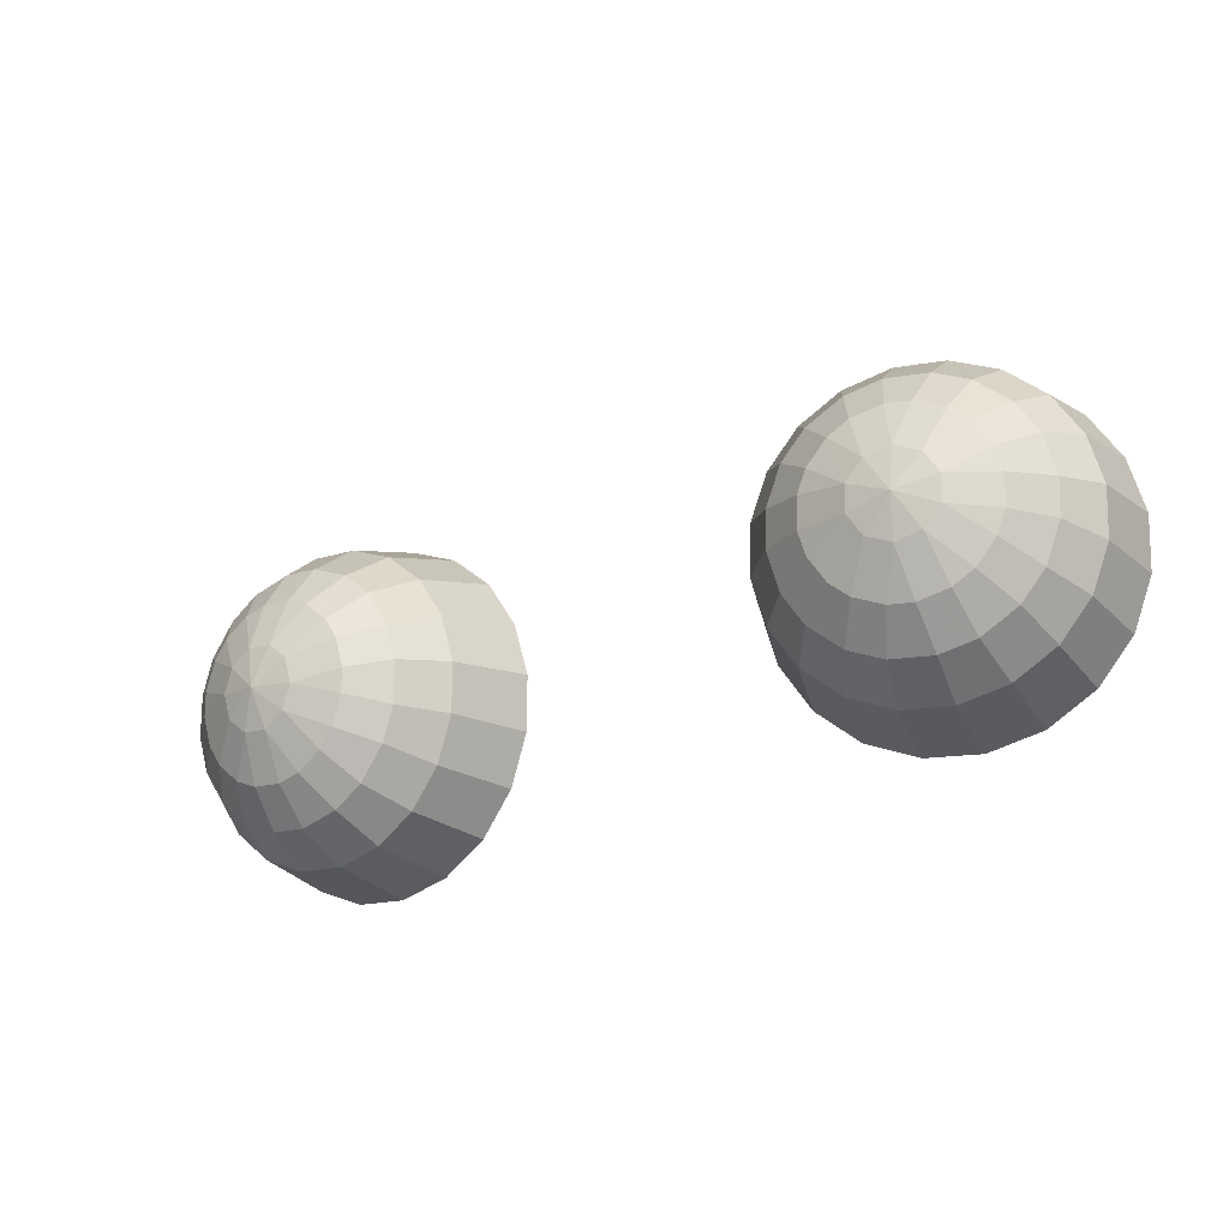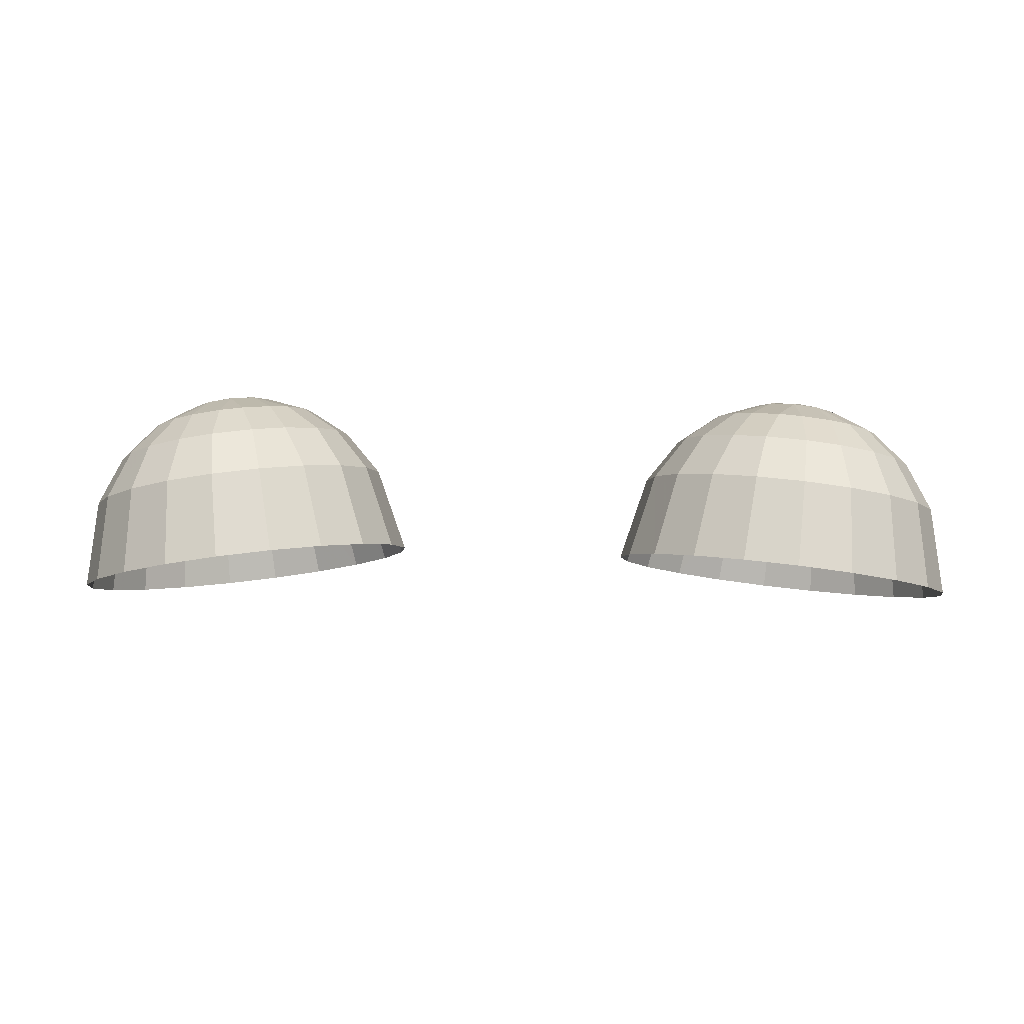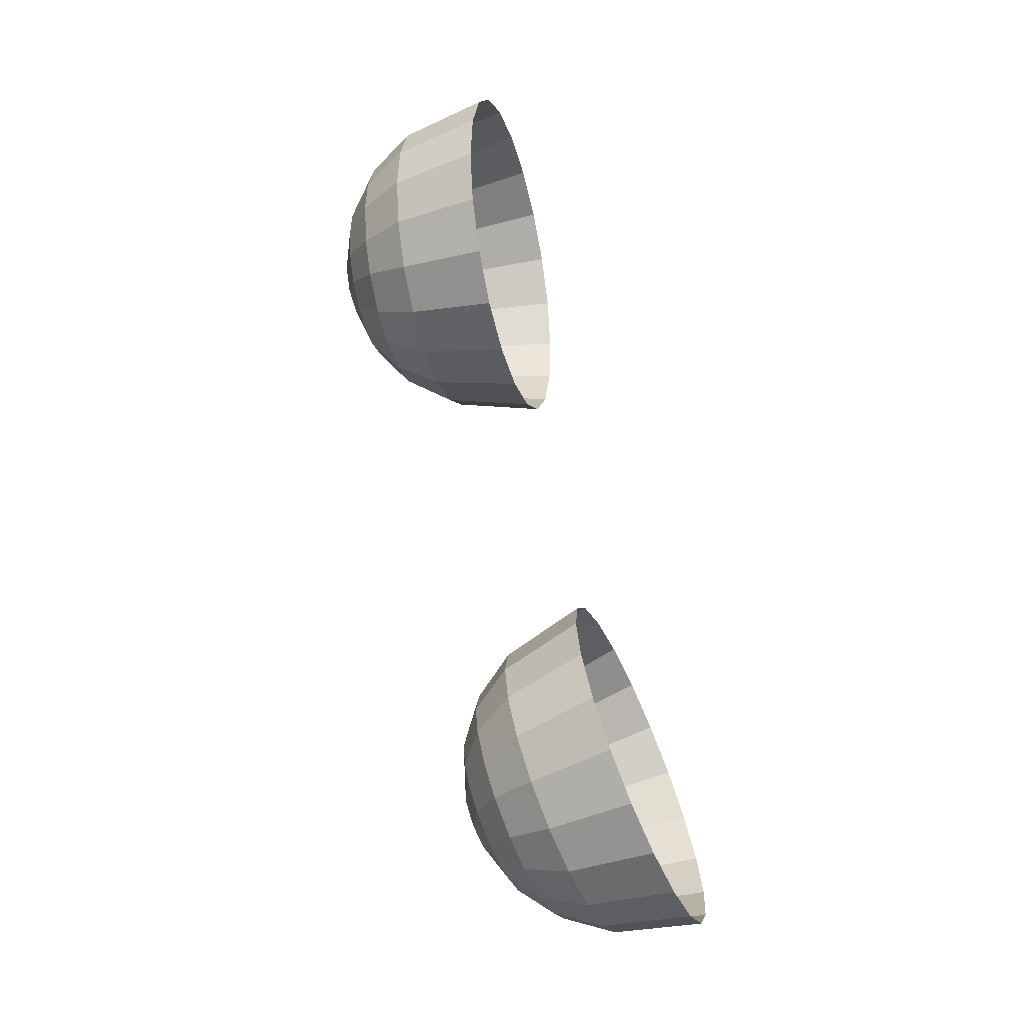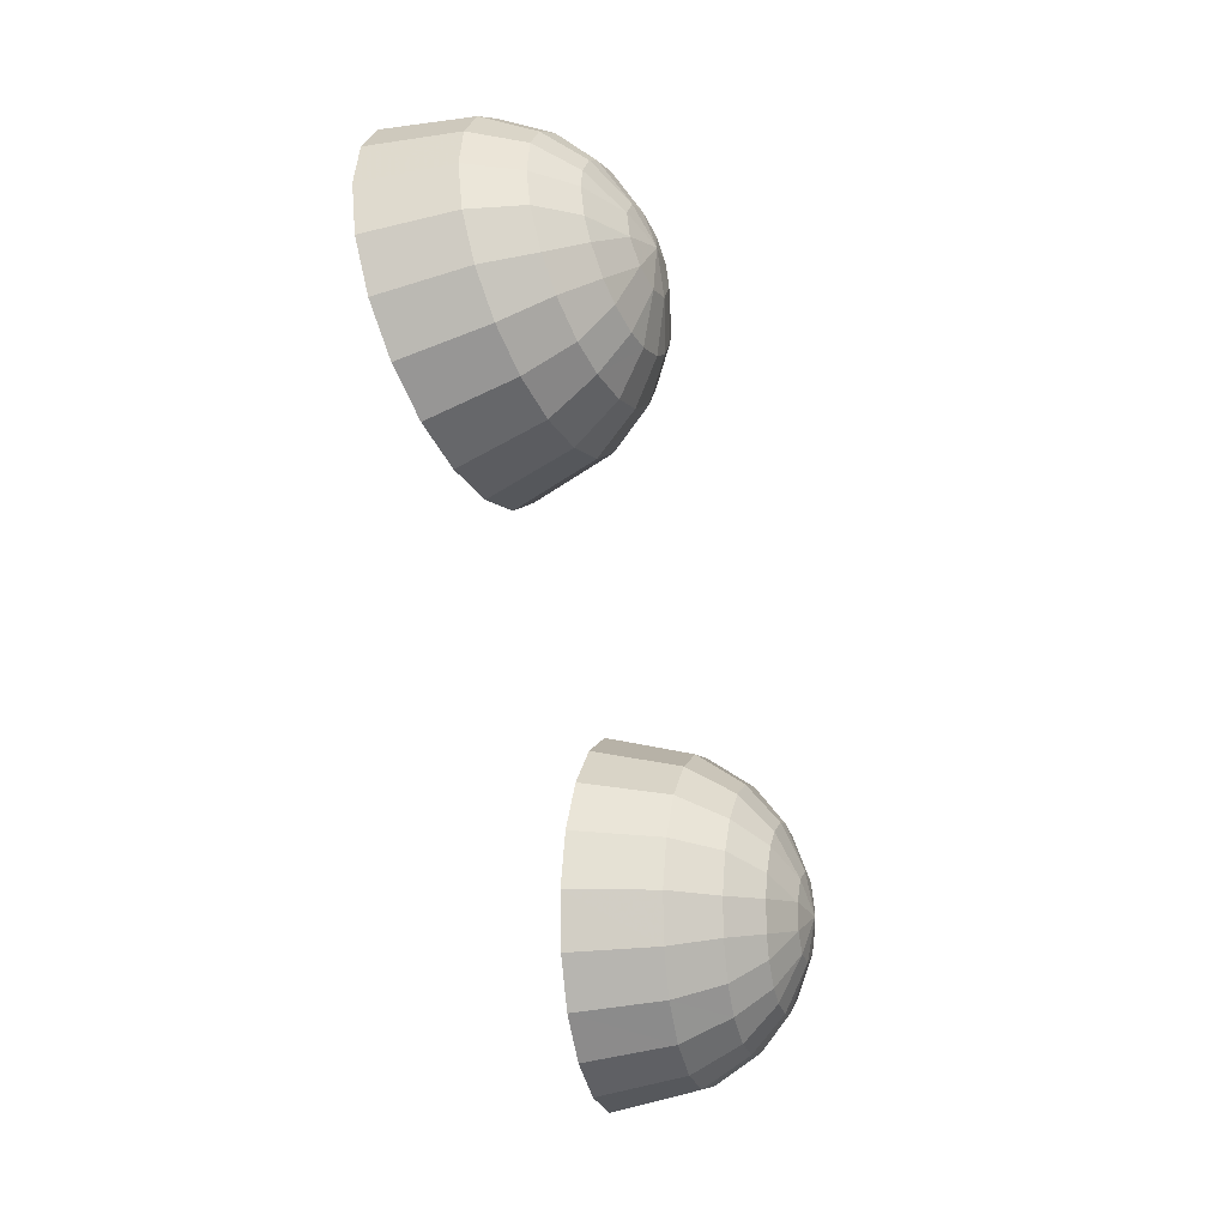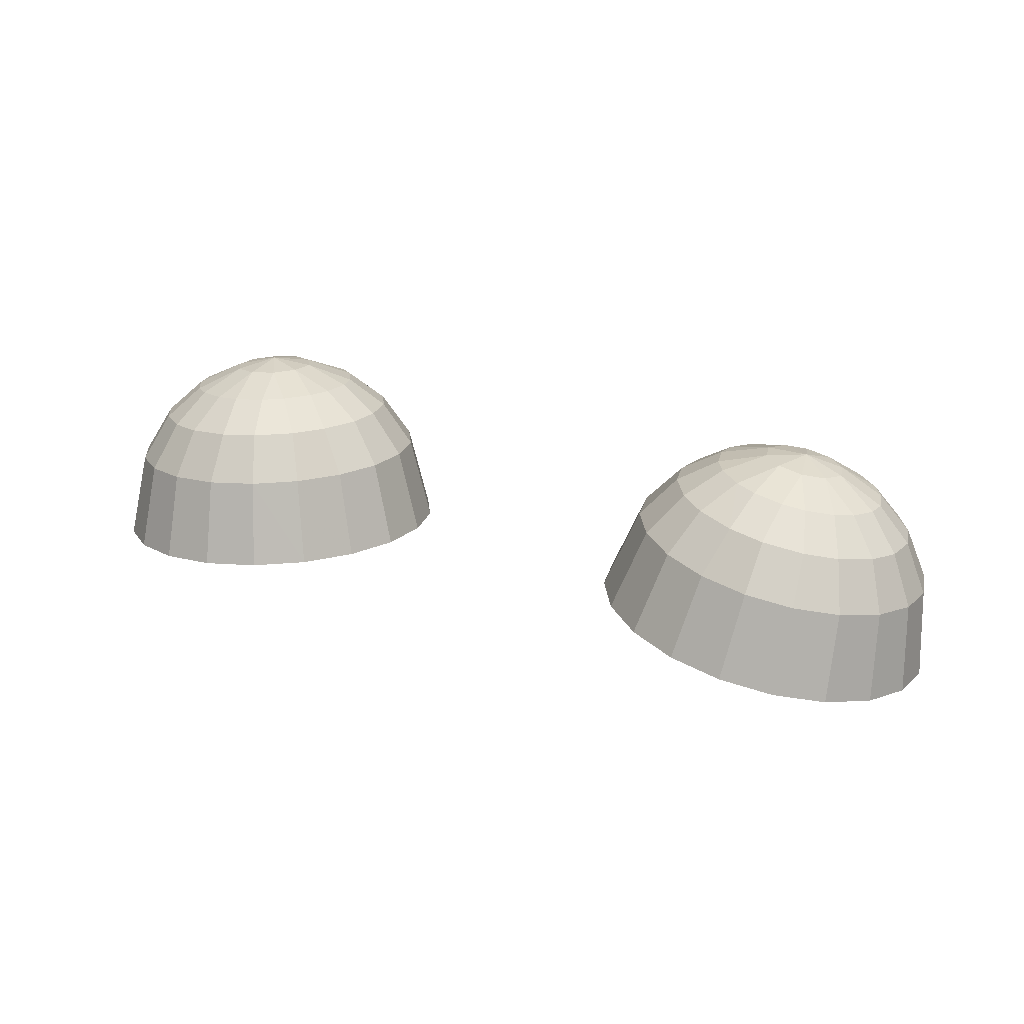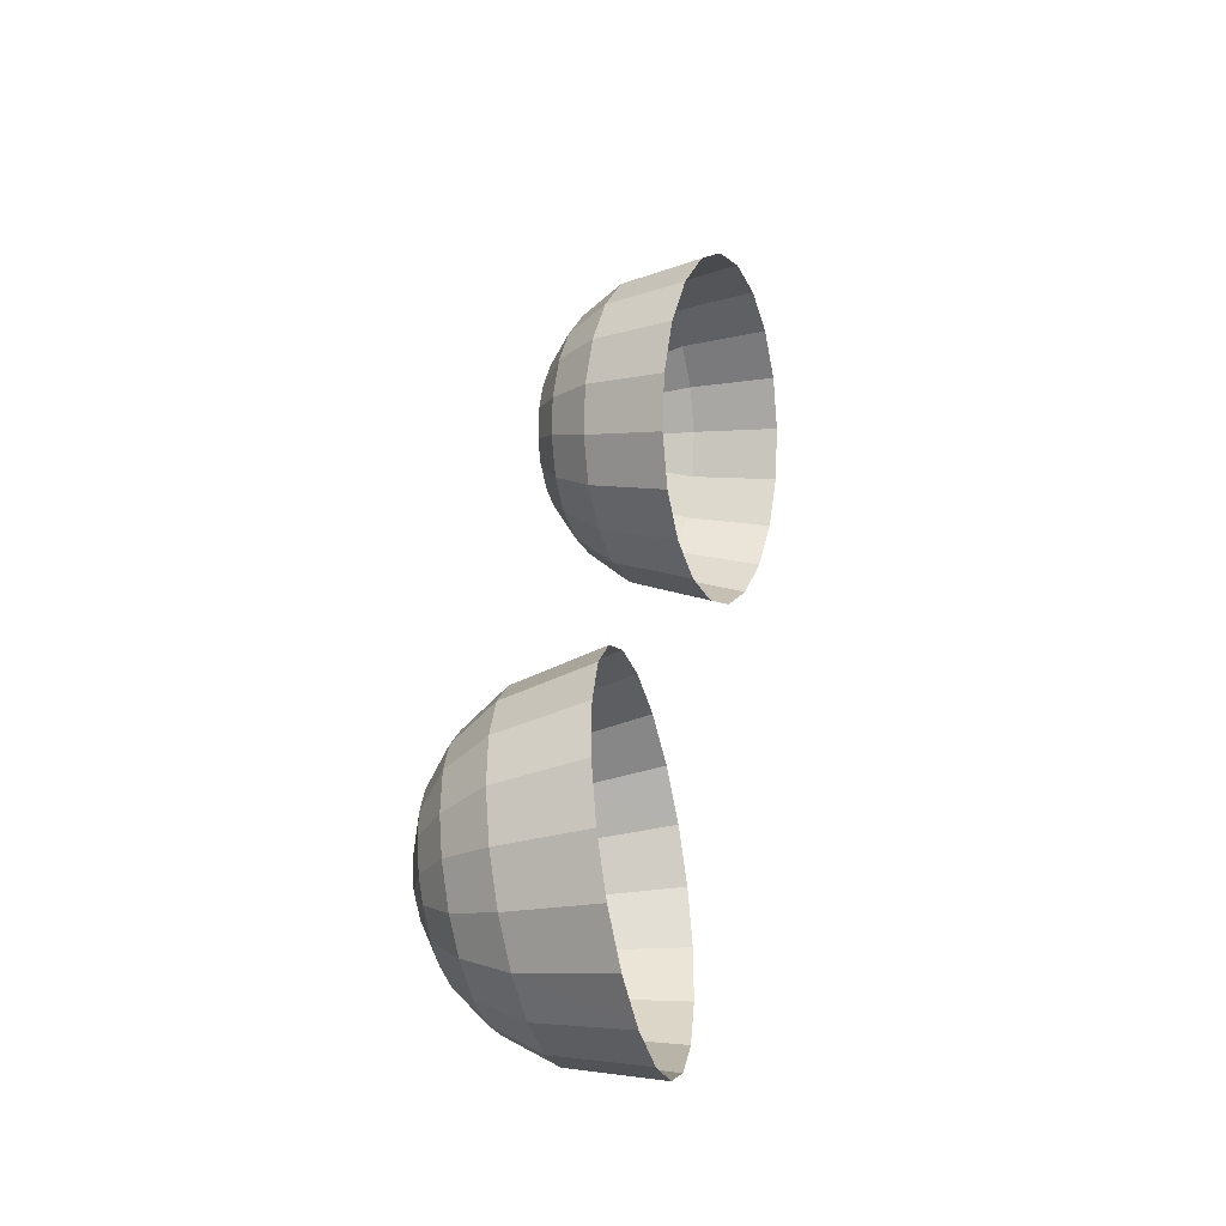
<metadata>
{"format":"obj","ext":"obj","renderer":"f3d","projection":"perspective","resolution":1024,"background":"white","views":[{"elev":-33.6,"azim":30.1,"up":"+Y"},{"elev":-19.8,"azim":2.3,"up":"+Z"},{"elev":75.2,"azim":78.4,"up":"+Y"},{"elev":-74.7,"azim":-74.7,"up":"+Y"},{"elev":34.2,"azim":-157.8,"up":"+Z"},{"elev":41.2,"azim":100.0,"up":"+Y"}]}
</metadata>
<code>
v -4.485 168.7 13.5
v -4.335 169.4 12.78
v -4.588 169 12.63
v -4.677 168.4 12.48
v -4.26 169.1 13.63
v -3.94 169.8 12.92
v -3.911 169.4 13.76
v -3.444 170 13.04
v -3.471 169.6 13.86
v -3.768 169.1 14.17
v -2.985 169.7 13.94
v -2.894 170.1 13.12
v -3.438 169.2 14.25
v -2.498 169.6 13.97
v -2.344 170 13.17
v -1.849 169.7 13.16
v -2.059 169.4 13.97
v -1.456 169.4 13.11
v -1.712 169 13.92
v -1.204 168.9 13.01
v -2.277 169 14.34
v -2.654 169.2 14.34
v -3.019 169.3 14.32
v -3.604 168.7 14.42
v -3.324 168.8 14.49
v -3.083 168.8 14.52
v -4.068 168.8 14.07
v -4.237 168.5 13.97
v -3.153 168.3 14.59
v -3.776 168.5 14.36
v -3.387 168.2 14.54
v -3.096 167.9 14.58
v -3.506 168 14.47
v -2.895 168.3 14.61
v -2.774 168.8 14.55
v -2.557 168.7 14.54
v -3.92 168.2 14.27
v -2.71 168.1 14.59
v -2.335 168.4 14.51
v -4.304 168.1 13.85
v -3.958 168 14.21
v -3.465 167.7 14.41
v -2.017 168.7 14.31
v -1.489 168.6 13.84
v -1.825 168.4 14.23
v -1.768 168 14.15
v -1.413 168.1 13.73
v -1.118 168.3 12.89
v -1.207 167.8 12.74
v -2.225 168.2 14.47
v -1.491 167.6 13.6
v -1.461 167.3 12.59
v -2.669 167.8 14.53
v -2.177 167.9 14.4
v -2.215 167.7 14.34
v -1.835 167.6 14.04
v -2.358 167.4 14.25
v -2.003 167.3 13.94
v -1.716 167.2 13.46
v -2.065 166.9 13.34
v -1.855 166.9 12.45
v -2.789 167.6 14.46
v -2.304 167 13.83
v -2.504 166.7 13.23
v -2.352 166.7 12.33
v -2.531 167.2 14.19
v -2.633 166.8 13.75
v -2.811 167.1 14.12
v -3.022 167.5 14.4
v -2.991 166.6 13.16
v -2.901 166.6 12.25
v -3.052 166.8 13.69
v -3.478 166.7 13.12
v -3.451 166.7 12.2
v -3.946 167 12.21
v -3.281 167.5 14.38
v -3.052 167.1 14.09
v -3.361 167.1 14.06
v -3.417 166.9 13.66
v -3.794 167.1 13.66
v -3.917 166.9 13.12
v -4.264 167.3 13.17
v -4.339 167.4 12.26
v -4.591 167.9 12.36
v -3.578 167.3 14.06
v -3.8 167.5 14.09
v -4.055 167.3 13.7
v -4.487 167.7 13.25
v -4.247 167.7 13.77
v -3.91 167.7 14.14
v -4.563 168.2 13.37
v 4.528 169.4 12.58
v 4.691 168.7 13.29
v 4.779 169 12.42
v 4.865 168.4 12.27
v 4.468 169.1 13.43
v 4.136 169.8 12.73
v 4.121 169.4 13.56
v 3.642 170 12.85
v 3.684 169.6 13.67
v 3.986 169.1 13.98
v 3.198 169.7 13.76
v 3.093 170.1 12.95
v 3.657 169.2 14.07
v 2.712 169.6 13.8
v 2.545 170 13
v 2.049 169.7 13
v 2.274 169.4 13.8
v 1.656 169.4 12.96
v 1.925 169 13.76
v 1.402 168.9 12.87
v 2.498 169 14.17
v 2.875 169.2 14.17
v 3.239 169.3 14.14
v 3.826 168.7 14.23
v 3.547 168.8 14.3
v 3.307 168.8 14.34
v 4.284 168.8 13.87
v 4.451 168.5 13.76
v 3.378 168.3 14.41
v 3.997 168.5 14.16
v 3.611 168.2 14.35
v 3.321 167.9 14.39
v 3.729 168 14.28
v 3.12 168.3 14.43
v 2.998 168.8 14.37
v 2.781 168.7 14.37
v 4.139 168.2 14.08
v 2.935 168.1 14.41
v 2.559 168.4 14.35
v 4.516 168.1 13.65
v 4.176 168 14.01
v 3.687 167.7 14.22
v 2.237 168.7 14.14
v 1.701 168.6 13.68
v 2.044 168.4 14.08
v 1.985 168 13.99
v 1.623 168.1 13.57
v 1.314 168.3 12.74
v 1.4 167.8 12.59
v 2.448 168.2 14.31
v 1.699 167.6 13.44
v 1.651 167.3 12.44
v 2.894 167.8 14.35
v 2.399 167.9 14.24
v 2.436 167.7 14.17
v 2.051 167.6 13.88
v 2.578 167.4 14.08
v 2.217 167.3 13.78
v 1.921 167.2 13.31
v 2.268 166.9 13.17
v 2.043 166.9 12.29
v 3.012 167.6 14.28
v 2.516 167 13.66
v 2.706 166.7 13.06
v 2.537 166.7 12.16
v 2.749 167.2 14.02
v 2.844 166.8 13.58
v 3.028 167.1 13.95
v 3.244 167.5 14.22
v 3.191 166.6 12.98
v 3.086 166.6 12.07
v 3.262 166.8 13.51
v 3.677 166.7 12.93
v 3.634 166.7 12.02
v 4.13 167 12.01
v 3.502 167.5 14.2
v 3.268 167.1 13.91
v 3.577 167.1 13.88
v 3.626 166.9 13.47
v 4.003 167.1 13.47
v 4.116 166.9 12.93
v 4.464 167.3 12.97
v 4.523 167.4 12.06
v 4.777 167.9 12.15
v 3.794 167.3 13.88
v 4.016 167.5 13.9
v 4.265 167.3 13.5
v 4.689 167.7 13.05
v 4.457 167.7 13.57
v 4.127 167.7 13.94
v 4.767 168.2 13.16
f 1 2 3
f 4 1 3
f 2 1 5
f 5 6 2
f 6 5 7
f 7 8 6
f 8 7 9
f 5 10 7
f 10 9 7
f 11 8 9
f 8 11 12
f 9 10 13
f 13 11 9
f 14 12 11
f 12 14 15
f 14 16 15
f 16 14 17
f 17 18 16
f 18 17 19
f 19 20 18
f 14 21 17
f 21 19 17
f 11 22 14
f 21 14 22
f 11 13 23
f 22 11 23
f 24 13 10
f 25 23 13
f 13 24 25
f 23 25 26
f 26 22 23
f 27 24 10
f 10 5 27
f 5 28 27
f 28 5 1
f 24 29 25
f 25 29 26
f 24 27 30
f 28 30 27
f 29 24 31
f 30 31 24
f 31 32 29
f 33 32 31
f 30 33 31
f 29 32 34
f 34 26 29
f 22 26 35
f 26 34 35
f 36 22 35
f 35 34 36
f 22 36 21
f 30 28 37
f 33 30 37
f 38 36 34
f 34 32 38
f 39 21 36
f 36 38 39
f 40 37 28
f 1 40 28
f 41 33 37
f 37 40 41
f 42 32 33
f 41 42 33
f 21 39 43
f 19 21 43
f 43 44 19
f 20 19 44
f 39 45 43
f 44 43 45
f 46 44 45
f 47 20 44
f 44 46 47
f 20 47 48
f 47 49 48
f 45 39 50
f 50 46 45
f 39 38 50
f 49 47 51
f 46 51 47
f 51 52 49
f 53 50 38
f 38 32 53
f 46 50 54
f 50 53 54
f 55 46 54
f 54 53 55
f 46 55 56
f 51 46 56
f 53 57 55
f 57 56 55
f 58 51 56
f 56 57 58
f 52 51 59
f 51 58 59
f 60 52 59
f 58 60 59
f 52 60 61
f 53 32 62
f 57 53 62
f 57 63 58
f 60 58 63
f 64 61 60
f 61 64 65
f 57 62 66
f 63 57 66
f 67 60 63
f 60 67 64
f 68 63 66
f 62 68 66
f 63 68 67
f 62 32 69
f 68 62 69
f 70 65 64
f 65 70 71
f 72 64 67
f 68 72 67
f 64 72 70
f 73 71 70
f 71 73 74
f 73 75 74
f 69 32 76
f 76 32 42
f 68 69 77
f 72 68 77
f 69 78 77
f 78 72 77
f 78 69 76
f 79 70 72
f 70 79 73
f 72 78 79
f 80 73 79
f 78 80 79
f 75 73 81
f 73 80 81
f 82 75 81
f 80 82 81
f 75 82 83
f 82 84 83
f 78 76 85
f 80 78 85
f 76 86 85
f 86 76 42
f 85 87 80
f 82 80 87
f 87 85 86
f 84 82 88
f 88 4 84
f 89 82 87
f 86 89 87
f 82 89 88
f 86 42 90
f 89 86 90
f 42 41 90
f 41 89 90
f 89 41 40
f 40 88 89
f 4 88 91
f 88 40 91
f 1 4 91
f 40 1 91
f 92 93 94
f 93 95 94
f 93 92 96
f 97 96 92
f 96 97 98
f 99 98 97
f 98 99 100
f 101 96 98
f 100 101 98
f 99 102 100
f 102 99 103
f 101 100 104
f 102 104 100
f 103 105 102
f 105 103 106
f 107 105 106
f 105 107 108
f 109 108 107
f 108 109 110
f 111 110 109
f 112 105 108
f 110 112 108
f 113 102 105
f 105 112 113
f 104 102 114
f 102 113 114
f 104 115 101
f 114 116 104
f 115 104 116
f 116 114 117
f 113 117 114
f 115 118 101
f 96 101 118
f 119 96 118
f 96 119 93
f 120 115 116
f 116 117 120
f 118 115 121
f 121 119 118
f 115 120 122
f 121 115 122
f 122 120 123
f 124 122 123
f 124 121 122
f 120 125 123
f 117 125 120
f 117 113 126
f 125 117 126
f 113 127 126
f 126 127 125
f 127 113 112
f 119 121 128
f 121 124 128
f 127 129 125
f 125 129 123
f 112 130 127
f 129 127 130
f 128 131 119
f 131 93 119
f 132 128 124
f 131 128 132
f 133 124 123
f 133 132 124
f 130 112 134
f 112 110 134
f 135 134 110
f 110 111 135
f 136 130 134
f 134 135 136
f 135 137 136
f 111 138 135
f 137 135 138
f 138 111 139
f 140 138 139
f 130 136 141
f 137 141 136
f 130 141 129
f 138 140 142
f 142 137 138
f 143 142 140
f 141 144 129
f 129 144 123
f 141 137 145
f 144 141 145
f 137 146 145
f 145 146 144
f 146 137 147
f 137 142 147
f 148 144 146
f 147 148 146
f 142 149 147
f 148 147 149
f 142 143 150
f 149 142 150
f 143 151 150
f 151 149 150
f 151 143 152
f 144 153 123
f 144 148 153
f 154 148 149
f 149 151 154
f 152 155 151
f 155 152 156
f 148 157 153
f 148 154 157
f 151 158 154
f 158 151 155
f 154 159 157
f 159 153 157
f 159 154 158
f 153 160 123
f 153 159 160
f 156 161 155
f 161 156 162
f 155 163 158
f 163 159 158
f 163 155 161
f 162 164 161
f 164 162 165
f 166 164 165
f 160 167 123
f 167 133 123
f 159 168 160
f 159 163 168
f 169 160 168
f 163 169 168
f 160 169 167
f 161 170 163
f 170 161 164
f 169 163 170
f 164 171 170
f 171 169 170
f 164 166 172
f 171 164 172
f 166 173 172
f 173 171 172
f 173 166 174
f 175 173 174
f 169 176 167
f 169 171 176
f 177 167 176
f 167 177 133
f 178 176 171
f 171 173 178
f 176 178 177
f 173 175 179
f 95 179 175
f 173 180 178
f 180 177 178
f 180 173 179
f 177 181 133
f 177 180 181
f 132 133 181
f 180 132 181
f 132 180 131
f 179 131 180
f 179 95 182
f 131 179 182
f 95 93 182
f 93 131 182

</code>
